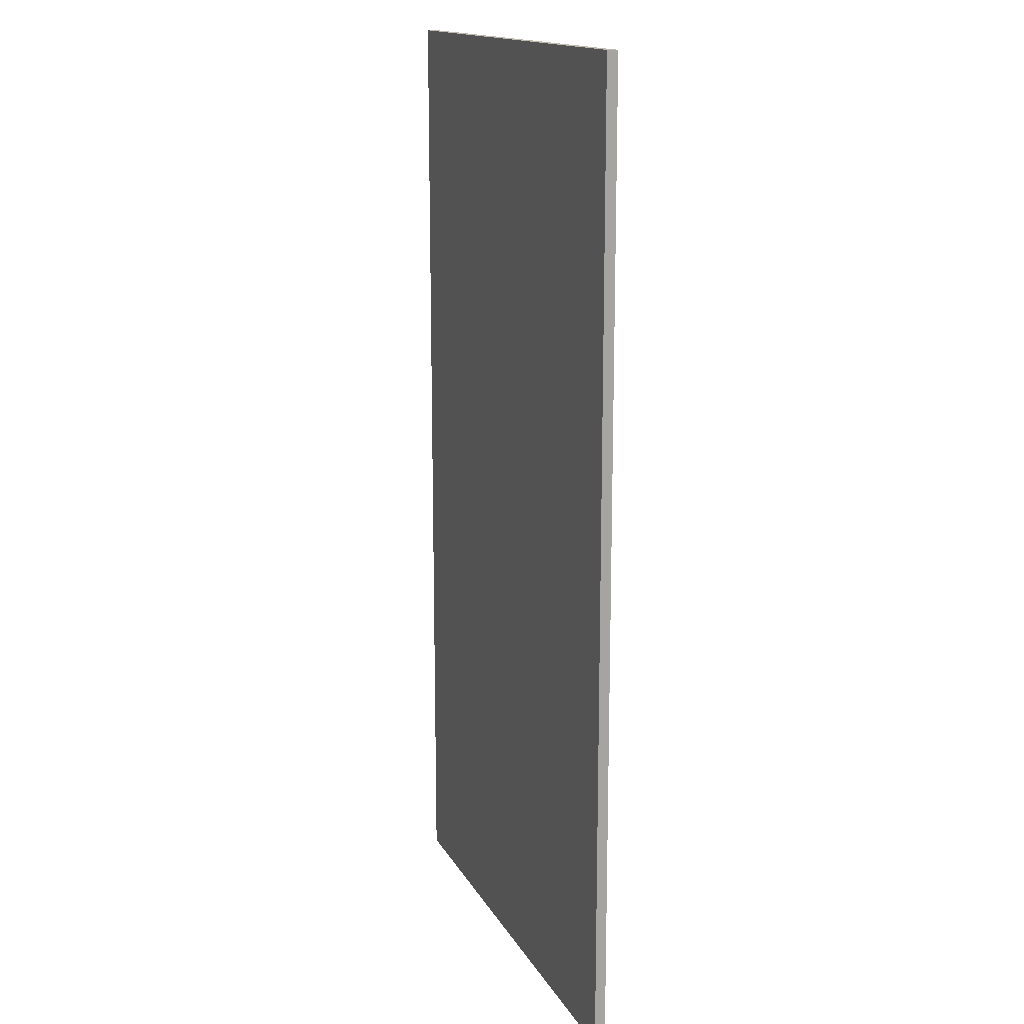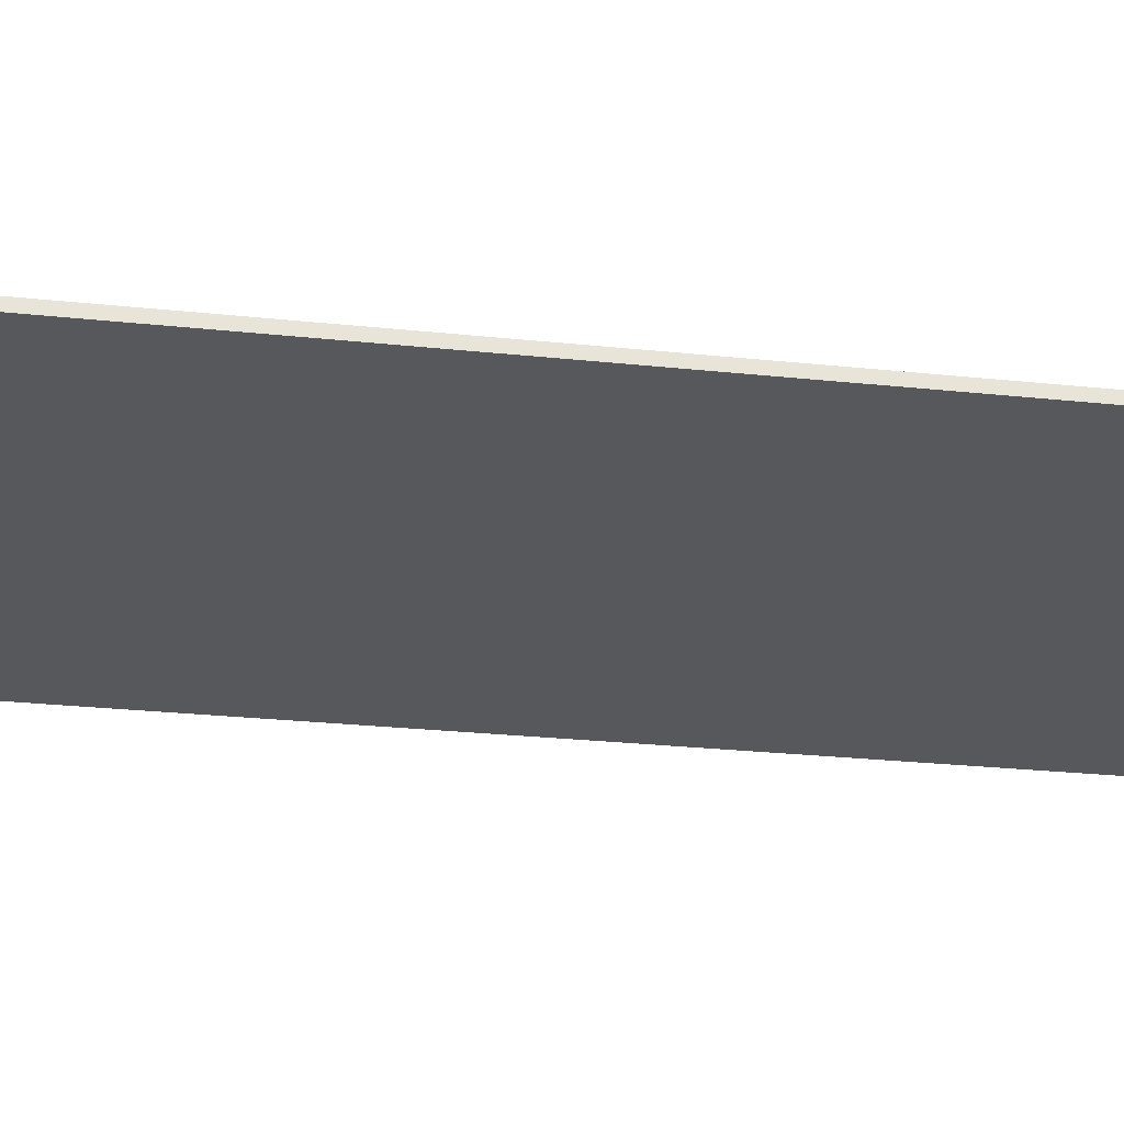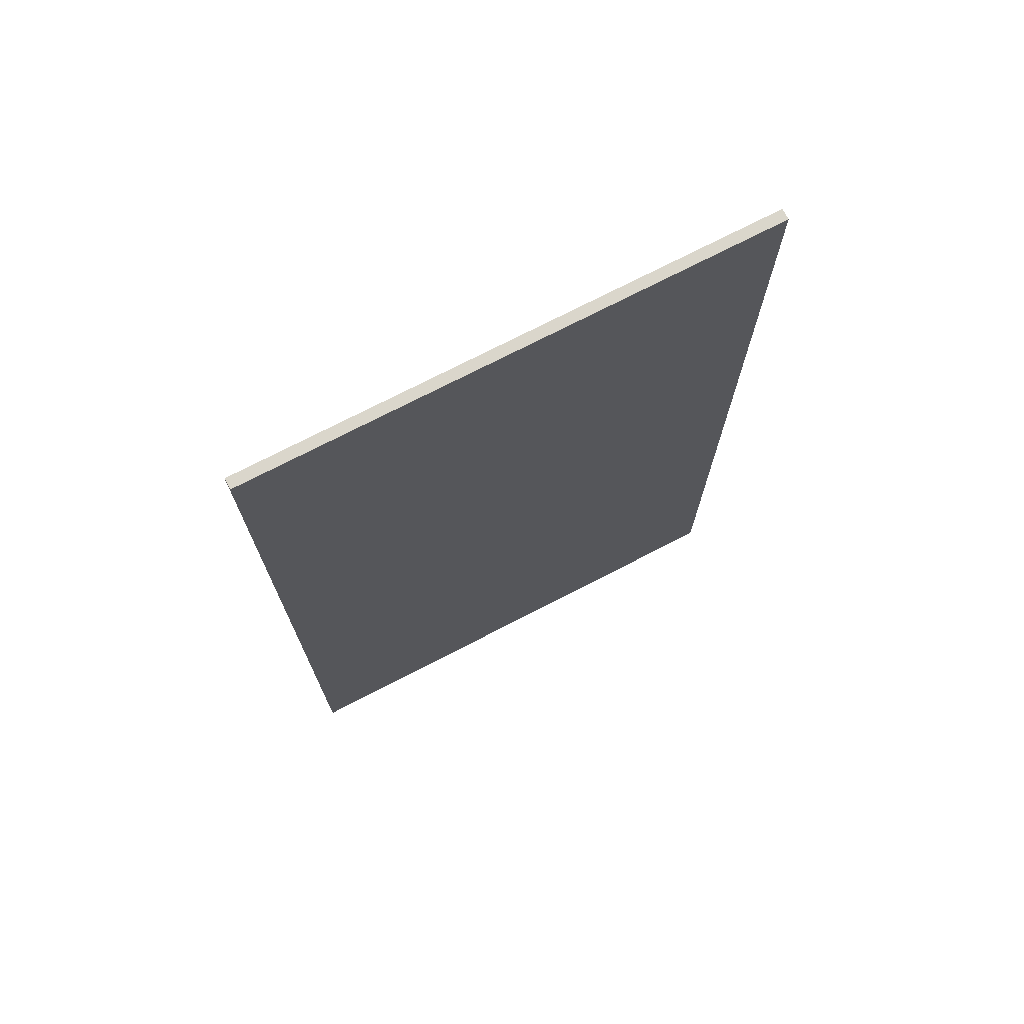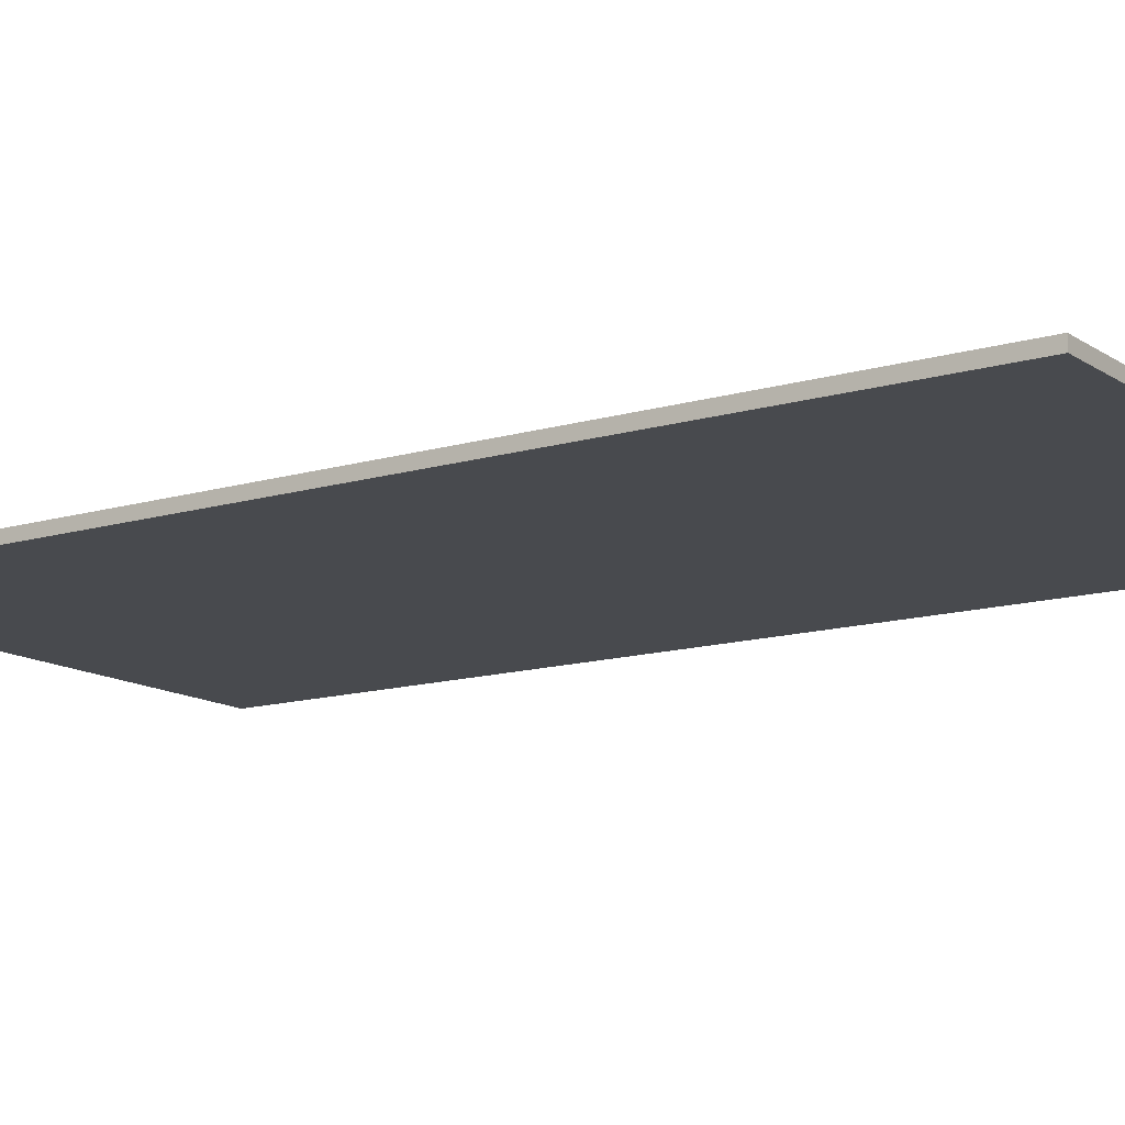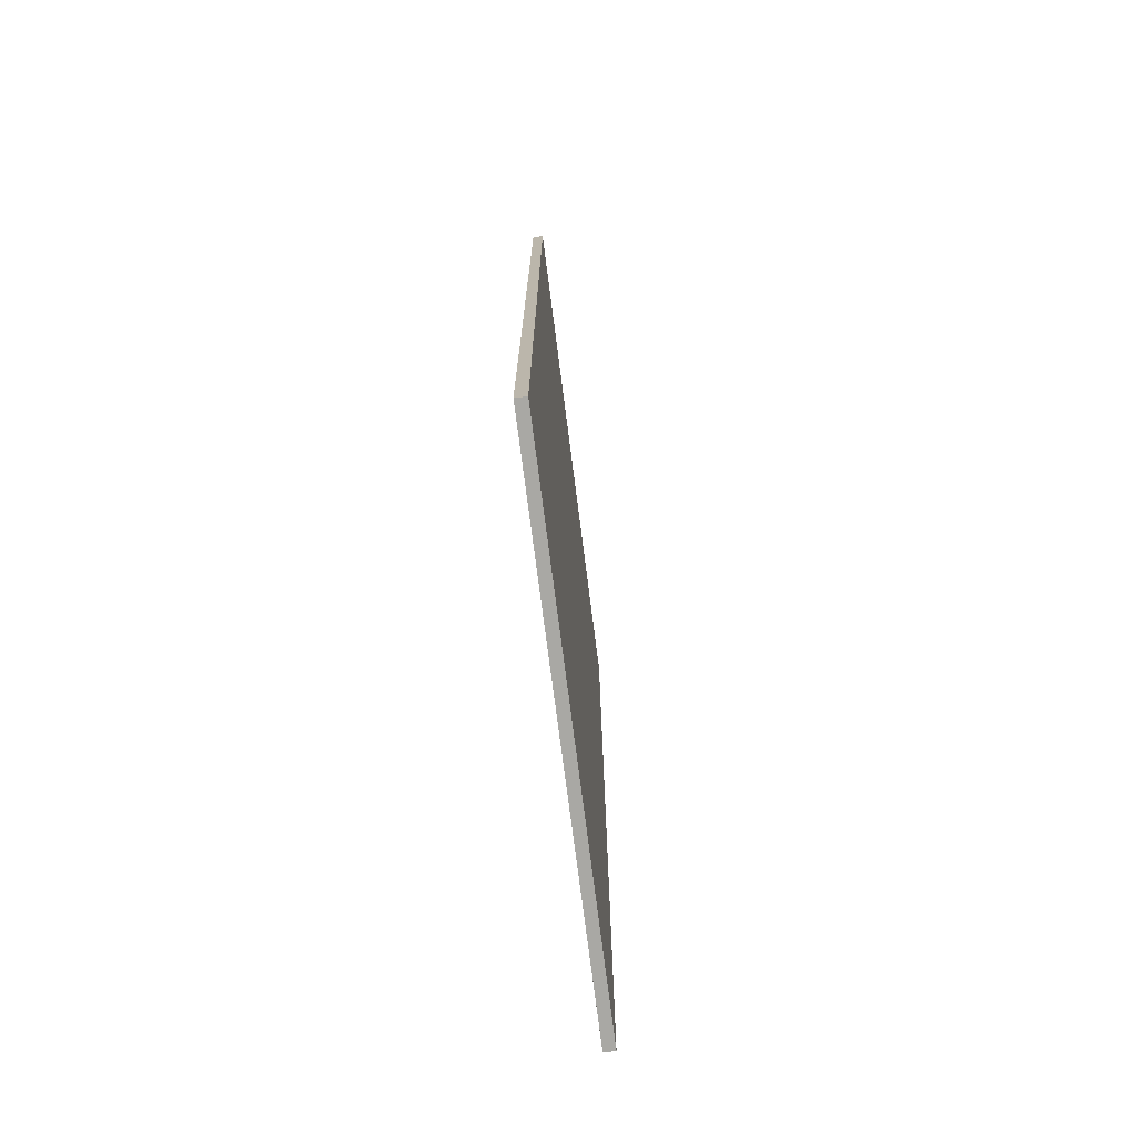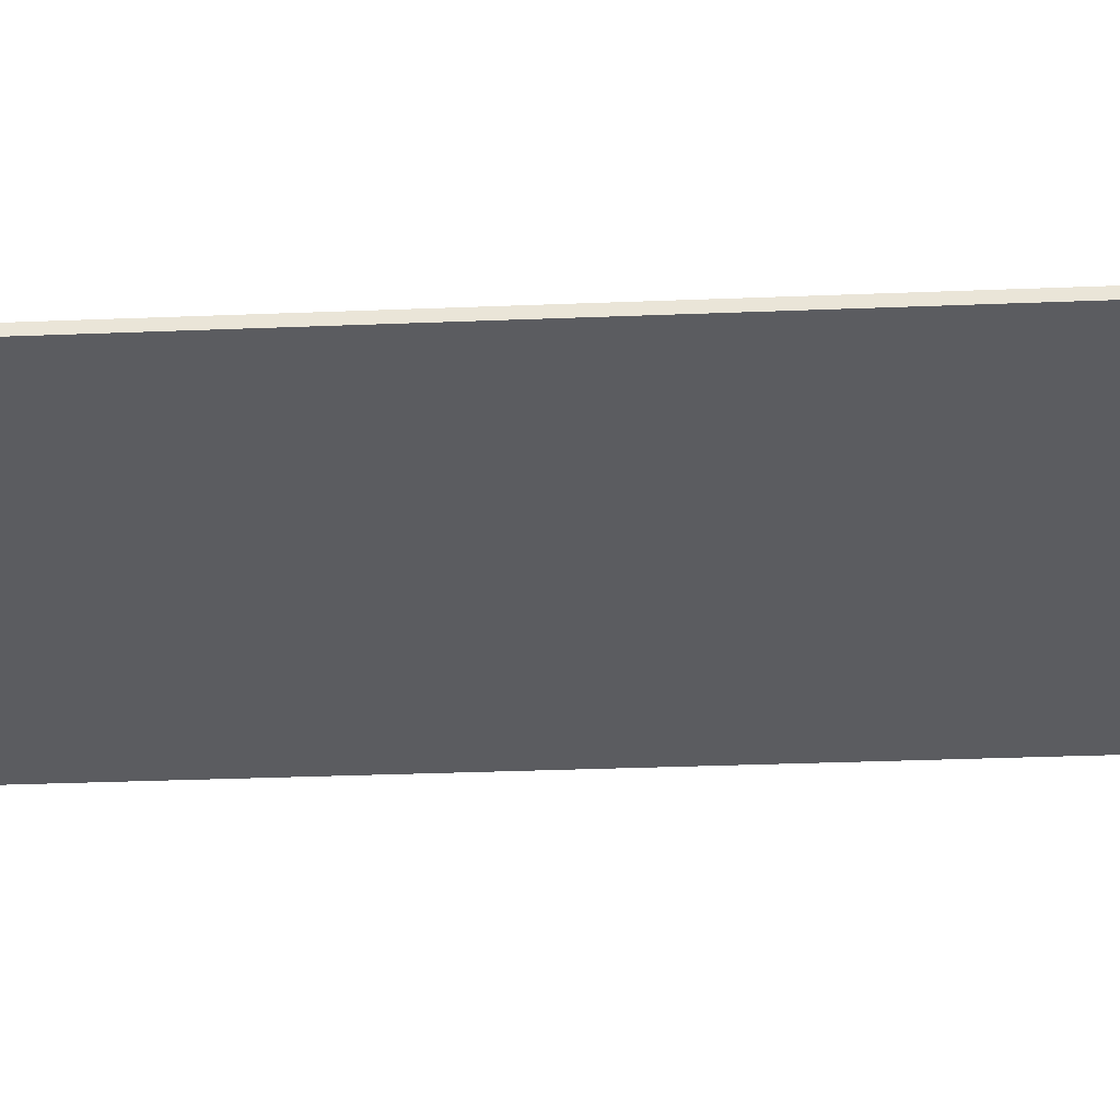
<metadata>
{"format":"obj","ext":"obj","renderer":"f3d","projection":"perspective","resolution":1024,"background":"white","views":[{"elev":15.4,"azim":70.1,"up":"+Z"},{"elev":-28.0,"azim":-99.0,"up":"+Y"},{"elev":73.7,"azim":152.7,"up":"+Z"},{"elev":-13.2,"azim":124.3,"up":"+Y"},{"elev":-74.9,"azim":-82.7,"up":"+Z"},{"elev":-34.5,"azim":93.0,"up":"+Y"}]}
</metadata>
<code>
o Rectangle
v -12.88 18.34 24.22
v 12.88 18.34 24.22
v 12.88 18.87 24.22
v -12.88 18.87 24.22
v 12.88 18.87 -24.22
v -12.88 18.87 -24.22
v 12.88 18.34 -24.22
v -12.88 18.34 -24.22
f 2 4 1
f 3 6 4
f 5 8 6
f 7 1 8
f 7 3 2
f 1 6 8
f 2 3 4
f 3 5 6
f 5 7 8
f 7 2 1
f 7 5 3
f 1 4 6
o Rectangle.001
v -12.88 18.34 24.22
v 12.88 18.34 24.22
v 12.88 18.87 24.22
v -12.88 18.87 24.22
v 12.88 18.87 -24.22
v -12.88 18.87 -24.22
v 12.88 18.34 -24.22
v -12.88 18.34 -24.22
f 10 12 9
f 11 14 12
f 13 16 14
f 15 9 16
f 15 11 10
f 9 14 16
f 10 11 12
f 11 13 14
f 13 15 16
f 15 10 9
f 15 13 11
f 9 12 14

</code>
